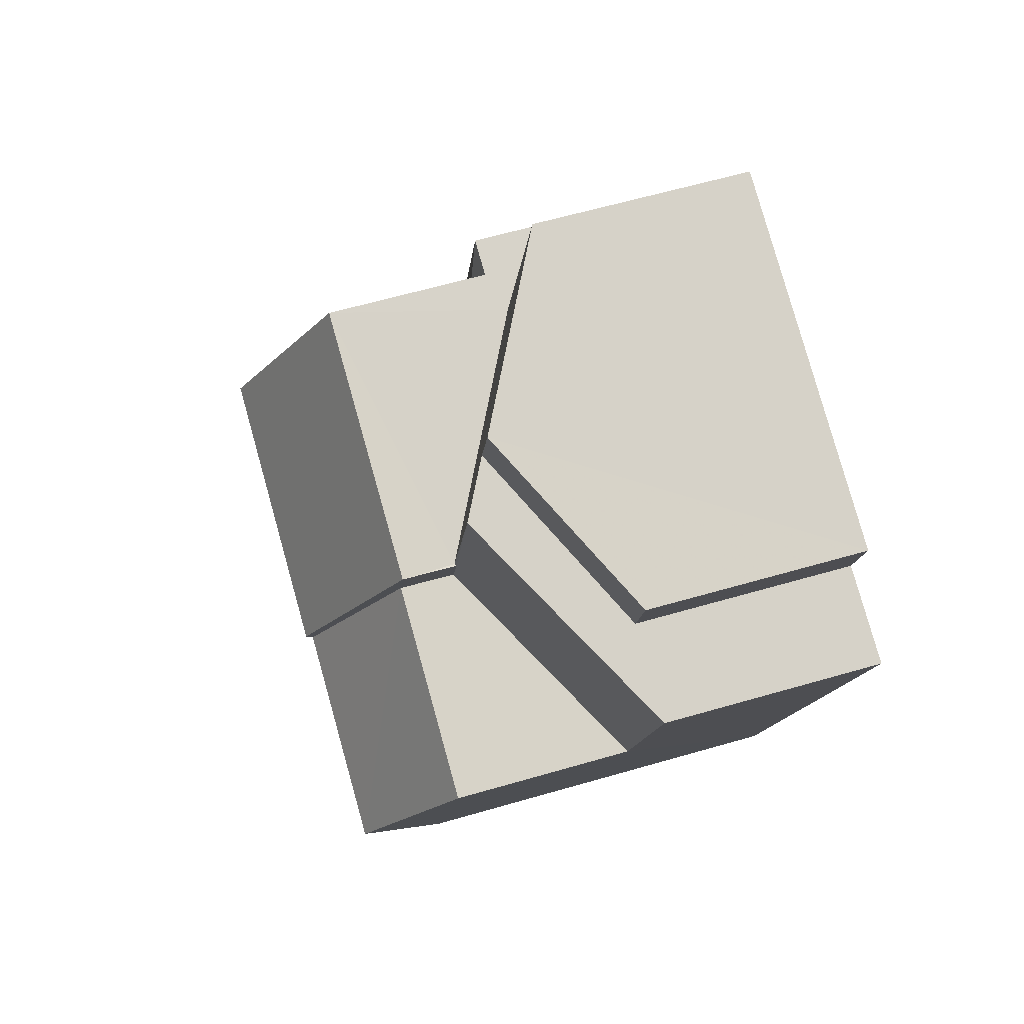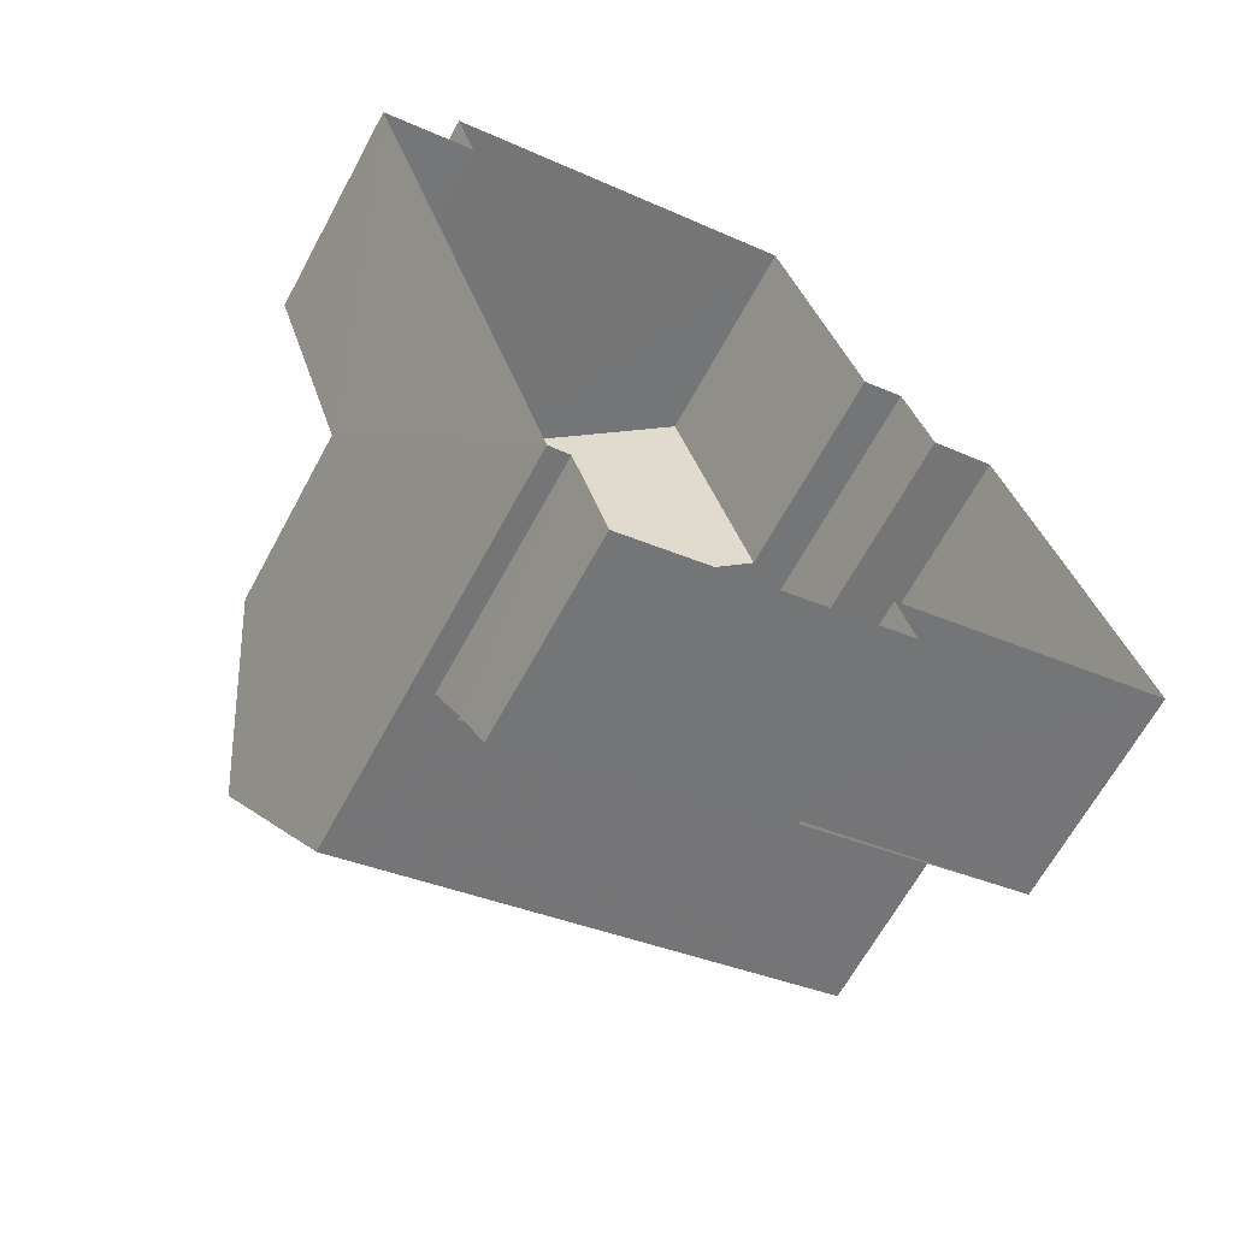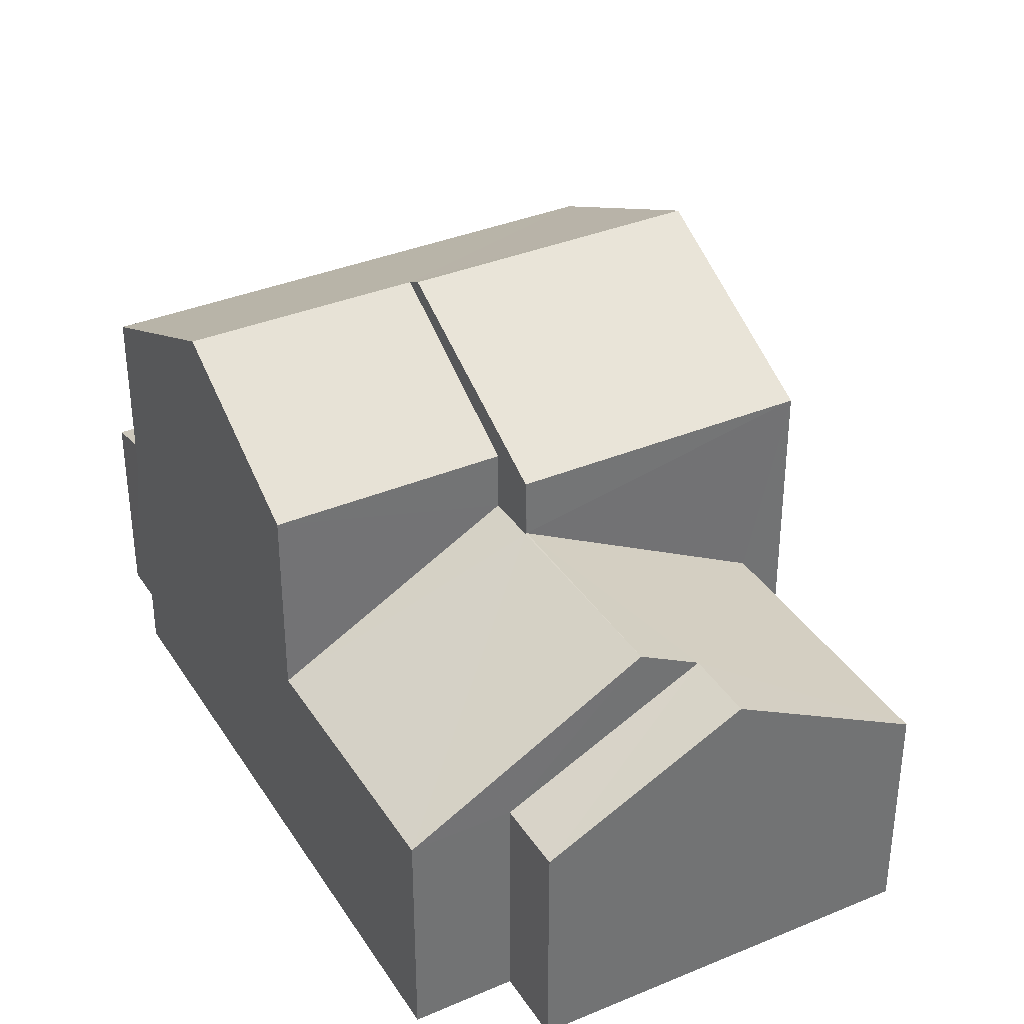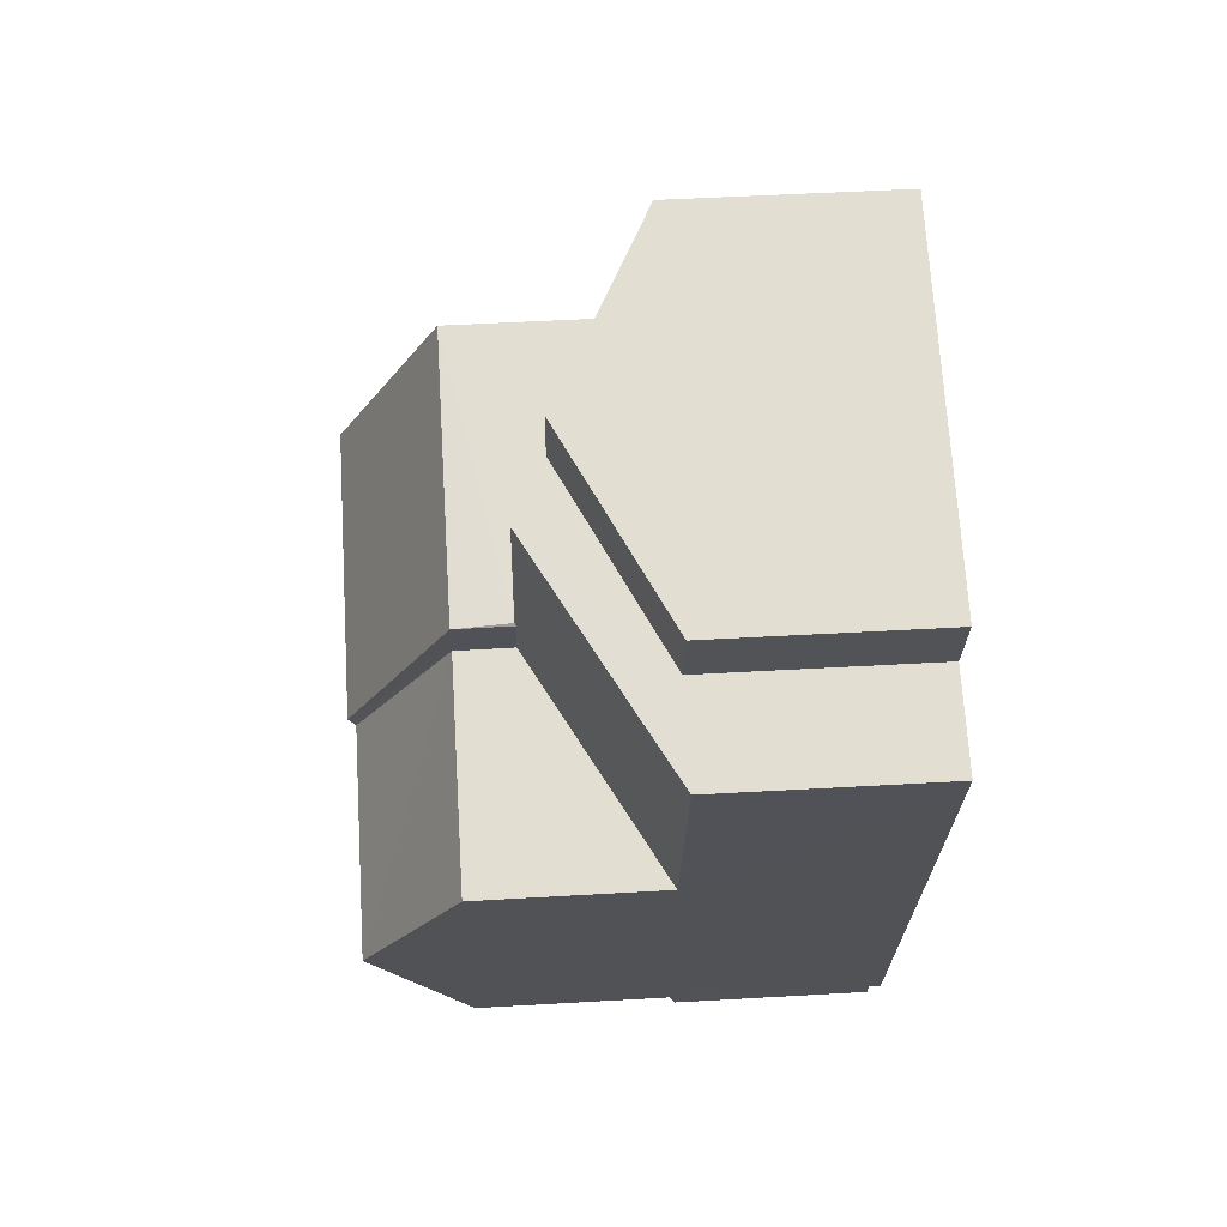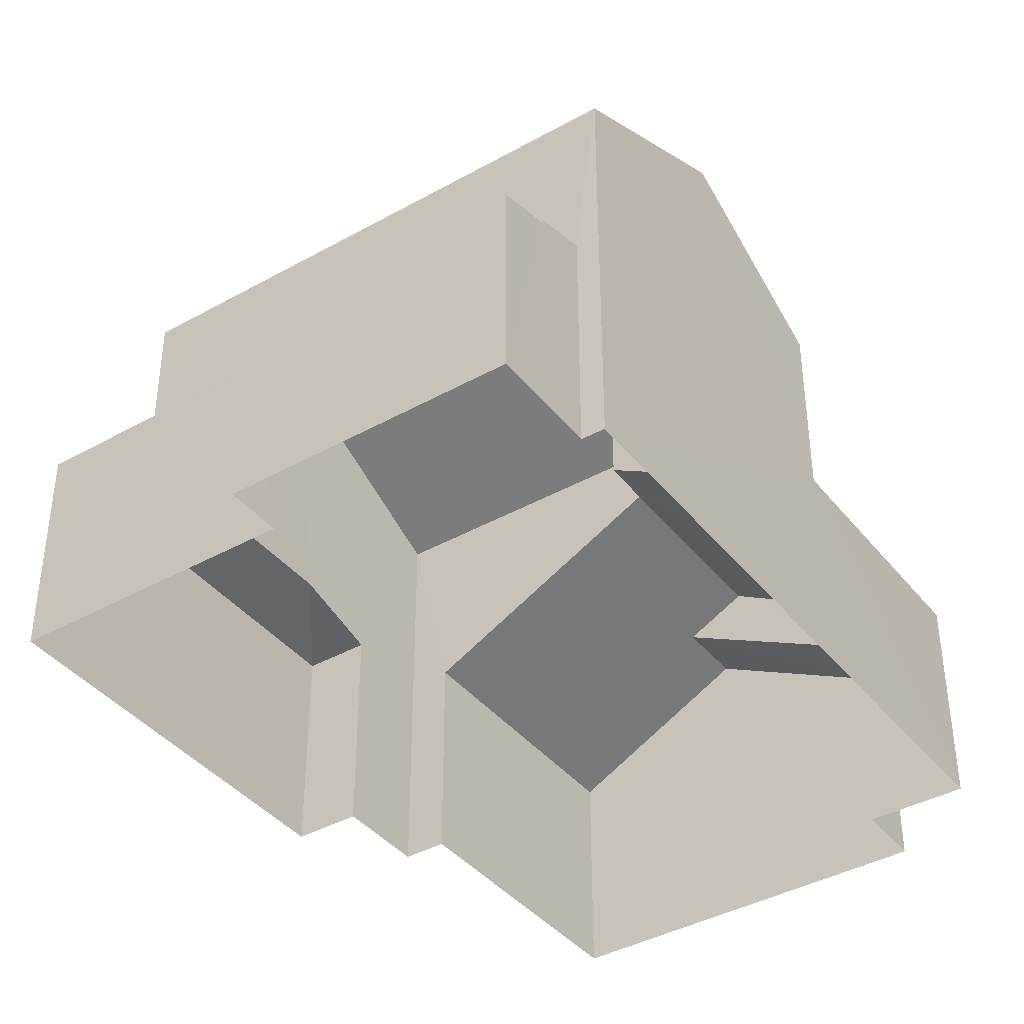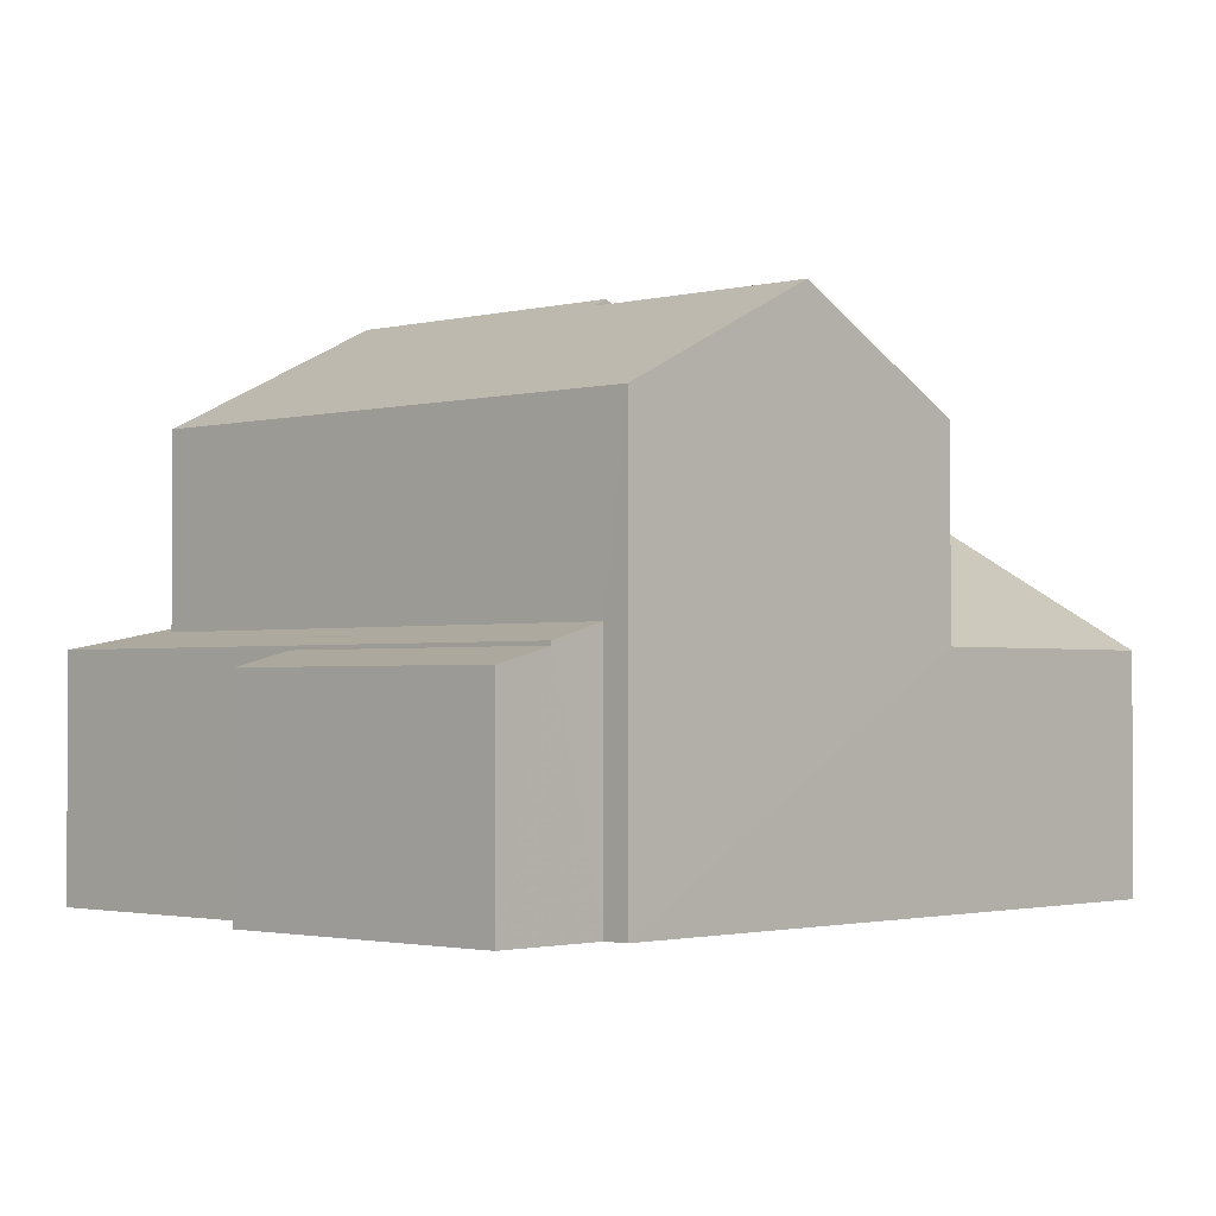
<metadata>
{"format":"obj","ext":"obj","renderer":"f3d","projection":"perspective","resolution":1024,"background":"white","views":[{"elev":61.9,"azim":73.6,"up":"+Y"},{"elev":-64.6,"azim":151.6,"up":"+Y"},{"elev":36.3,"azim":134.4,"up":"+Z"},{"elev":51.1,"azim":86.4,"up":"+Y"},{"elev":-40.1,"azim":17.6,"up":"+Z"},{"elev":-1.8,"azim":26.4,"up":"+Z"}]}
</metadata>
<code>
v -2.213e+05 -1.258e+05 23.96
v -2.213e+05 -1.258e+05 23.96
v -2.213e+05 -1.258e+05 23.96
v -2.213e+05 -1.258e+05 23.96
v -2.213e+05 -1.258e+05 23.96
v -2.213e+05 -1.258e+05 23.96
v -2.213e+05 -1.258e+05 23.96
v -2.213e+05 -1.258e+05 23.96
v -2.213e+05 -1.258e+05 23.96
v -2.213e+05 -1.258e+05 23.96
v -2.213e+05 -1.258e+05 23.96
v -2.213e+05 -1.258e+05 23.96
v -2.213e+05 -1.258e+05 23.96
v -2.213e+05 -1.258e+05 23.96
v -2.213e+05 -1.258e+05 27.38
v -2.213e+05 -1.258e+05 27.16
v -2.213e+05 -1.258e+05 27.16
v -2.213e+05 -1.258e+05 27.38
v -2.213e+05 -1.258e+05 27.68
v -2.213e+05 -1.258e+05 27.68
v -2.213e+05 -1.258e+05 27.44
v -2.213e+05 -1.258e+05 27.44
v -2.213e+05 -1.258e+05 27.8
v -2.213e+05 -1.258e+05 27.8
v -2.213e+05 -1.258e+05 27.44
v -2.213e+05 -1.258e+05 29.53
v -2.213e+05 -1.258e+05 29.02
v -2.213e+05 -1.258e+05 27.46
v -2.213e+05 -1.258e+05 27.46
v -2.213e+05 -1.258e+05 29.53
v -2.213e+05 -1.258e+05 29.02
v -2.213e+05 -1.258e+05 30.43
v -2.213e+05 -1.258e+05 31.99
v -2.213e+05 -1.258e+05 30.43
v -2.213e+05 -1.258e+05 32.11
v -2.213e+05 -1.258e+05 31.99
v -2.213e+05 -1.258e+05 32.11
v -2.213e+05 -1.258e+05 30.43
v -2.213e+05 -1.258e+05 30.43
v -2.213e+05 -1.258e+05 30.43
v -2.213e+05 -1.258e+05 30.43
v -2.213e+05 -1.258e+05 27.46
v -2.213e+05 -1.258e+05 27.46
v -2.213e+05 -1.258e+05 27.44
v -2.213e+05 -1.258e+05 29.51
v -2.213e+05 -1.258e+05 27.46
v -2.213e+05 -1.258e+05 27.46
v -2.213e+05 -1.258e+05 29.51
f 1 2 3
f 4 5 6
f 7 2 8
f 7 8 9
f 10 11 6
f 3 2 11
f 12 13 14
f 14 4 6
f 12 14 7
f 11 2 7
f 6 11 7
f 14 6 7
f 15 16 17
f 15 18 16
f 19 20 21
f 20 22 21
f 23 22 20
f 22 24 25
f 22 23 24
f 26 27 28
f 28 27 29
f 26 30 27
f 29 27 31
f 32 33 34
f 34 33 35
f 32 36 33
f 35 33 37
f 37 38 39
f 35 37 39
f 40 36 41
f 40 33 36
f 27 42 31
f 27 43 42
f 44 25 24
f 45 46 30
f 30 26 45
f 47 46 45
f 48 47 45
f 14 13 16
f 18 14 16
f 17 12 15
f 21 15 19
f 19 15 7
f 15 12 7
f 42 1 31
f 1 3 31
f 3 29 31
f 8 2 46
f 46 43 30
f 30 43 27
f 2 43 46
f 48 40 41
f 47 48 41
f 10 6 44
f 10 44 39
f 39 24 35
f 23 20 34
f 24 34 35
f 24 23 34
f 39 44 24
f 7 9 19
f 9 32 19
f 19 34 20
f 19 32 34
f 2 1 42
f 43 2 42
f 11 28 29
f 3 11 29
f 37 40 38
f 45 38 48
f 37 33 40
f 38 40 48
f 17 13 12
f 17 16 13
f 36 32 47
f 41 36 47
f 32 9 47
f 47 9 8
f 47 8 46
f 6 5 25
f 44 6 25
f 11 10 28
f 10 39 28
f 26 38 45
f 39 38 26
f 28 39 26
f 4 18 22
f 22 18 21
f 4 14 18
f 21 18 15
f 25 5 4
f 22 25 4

</code>
